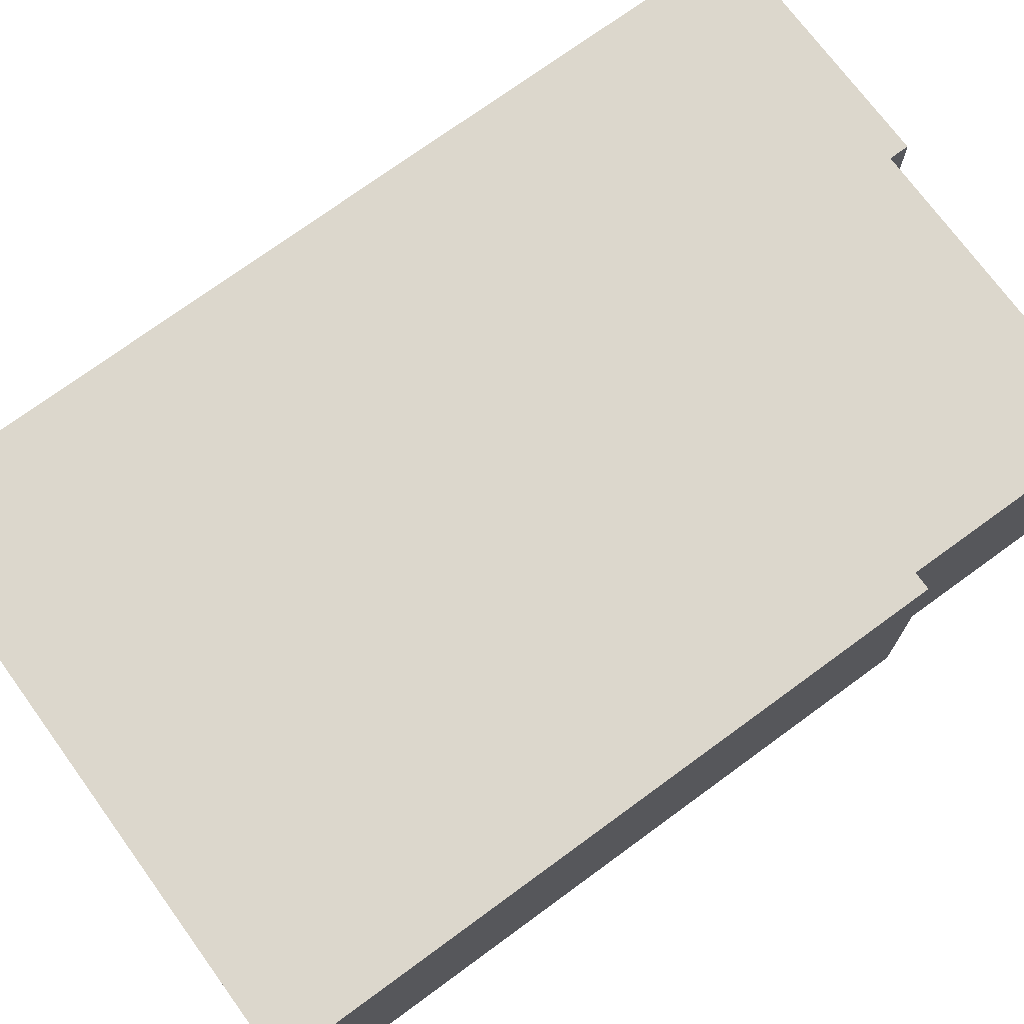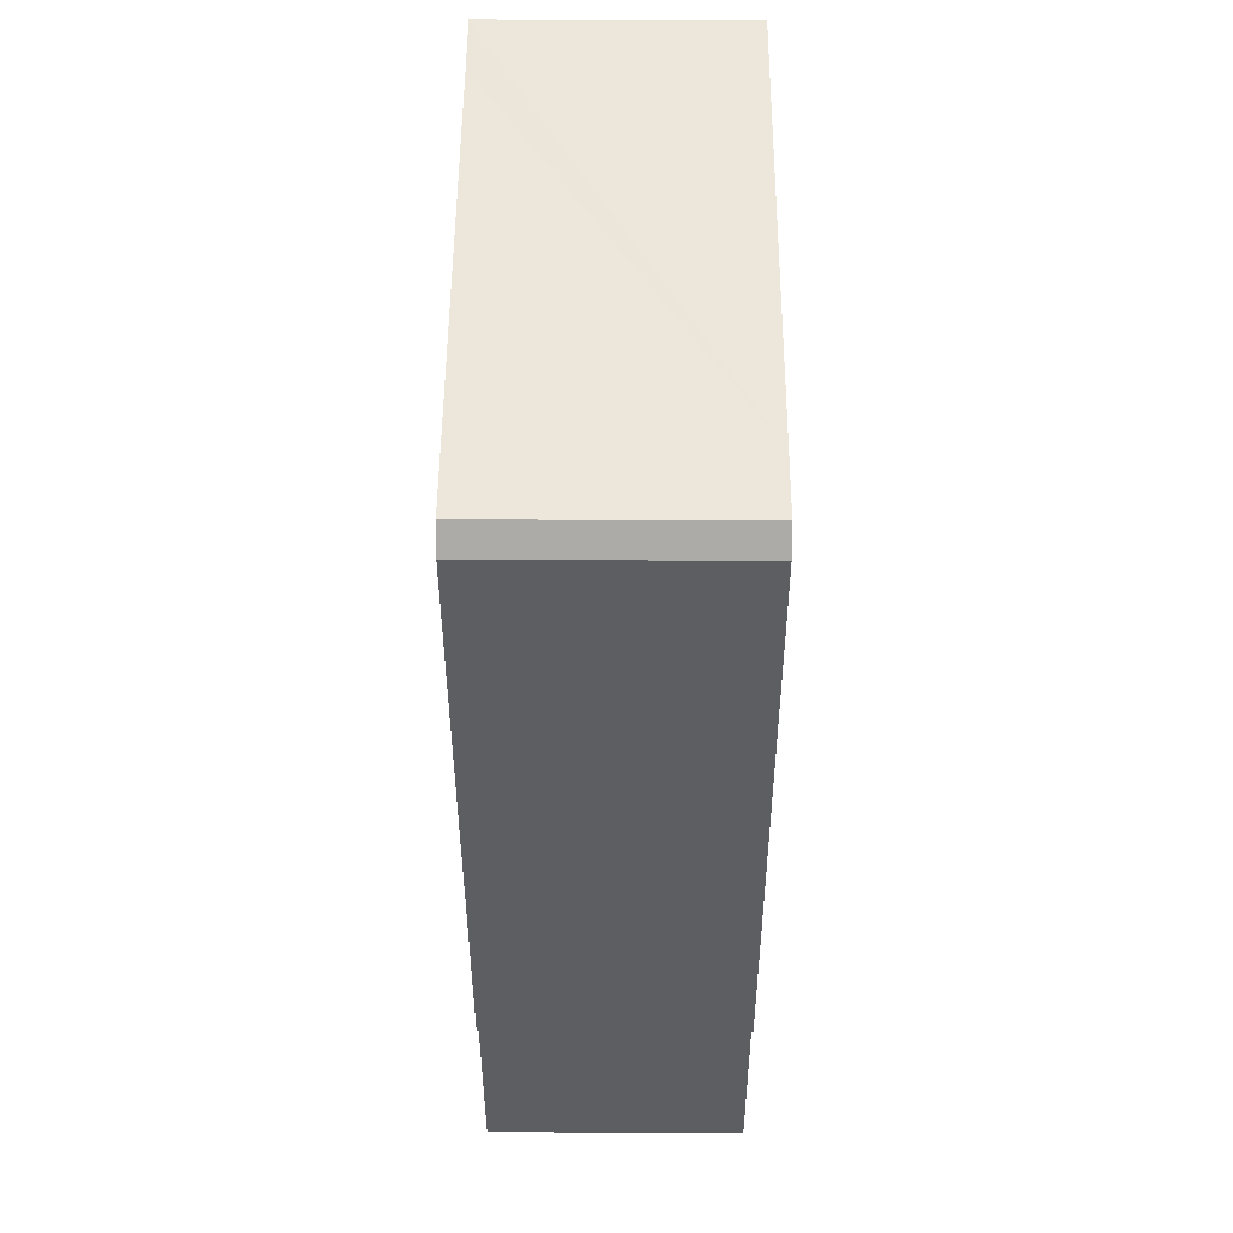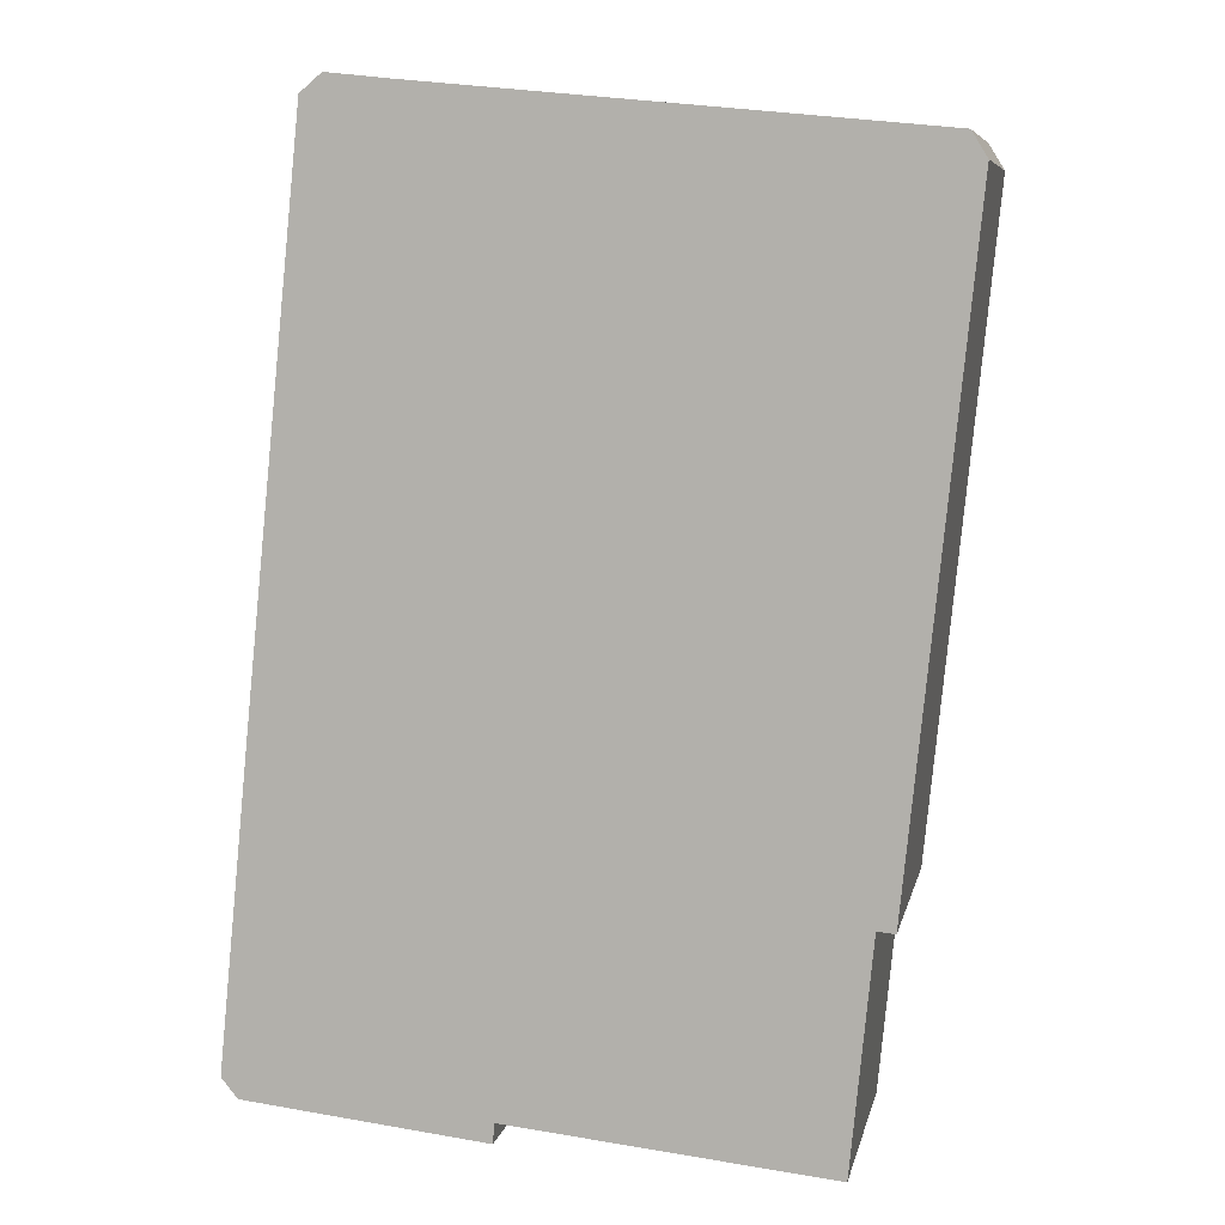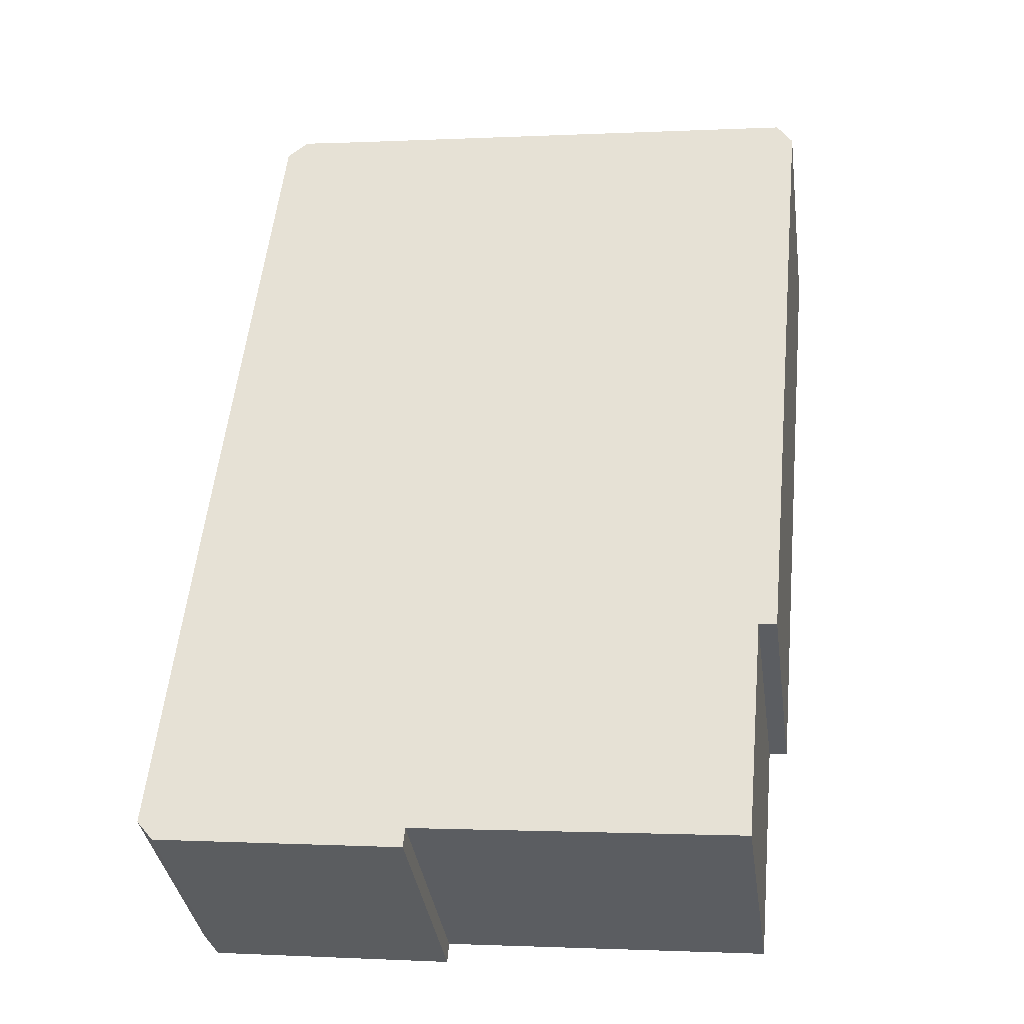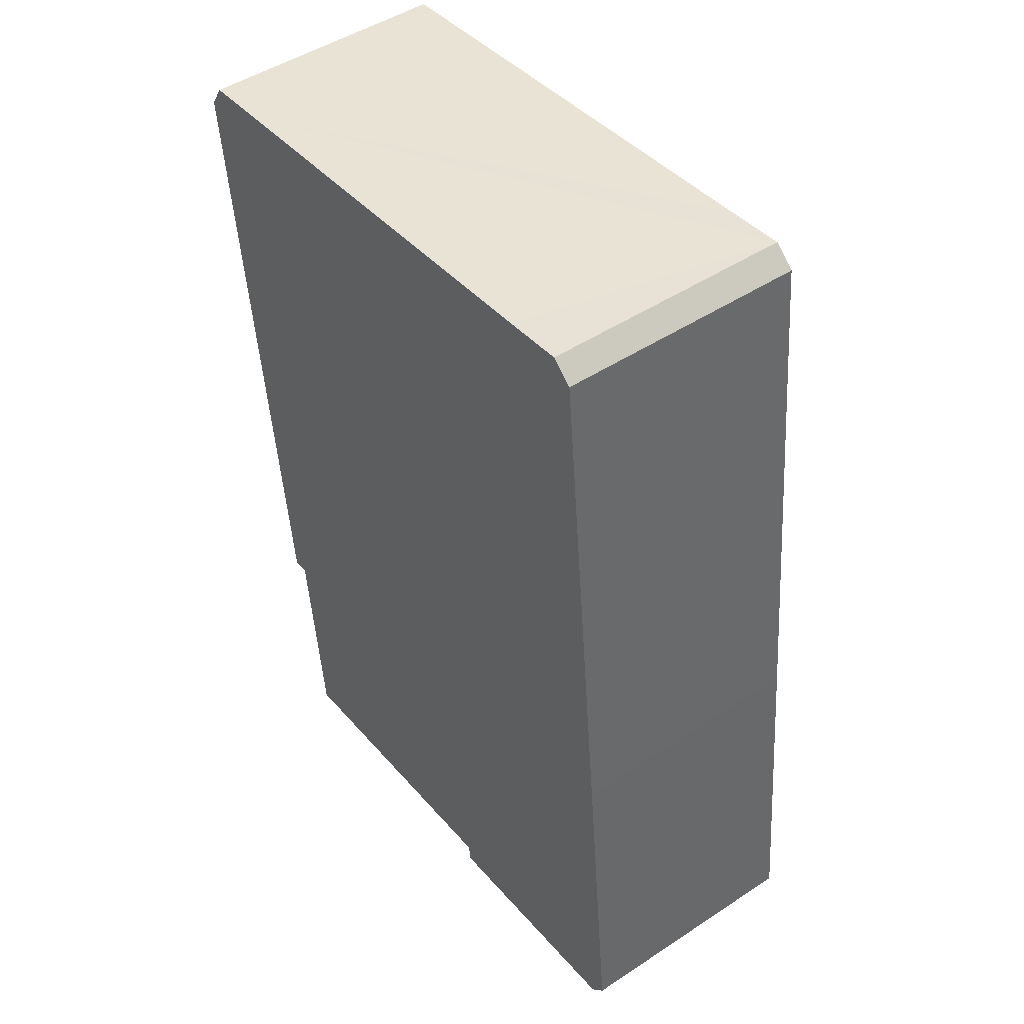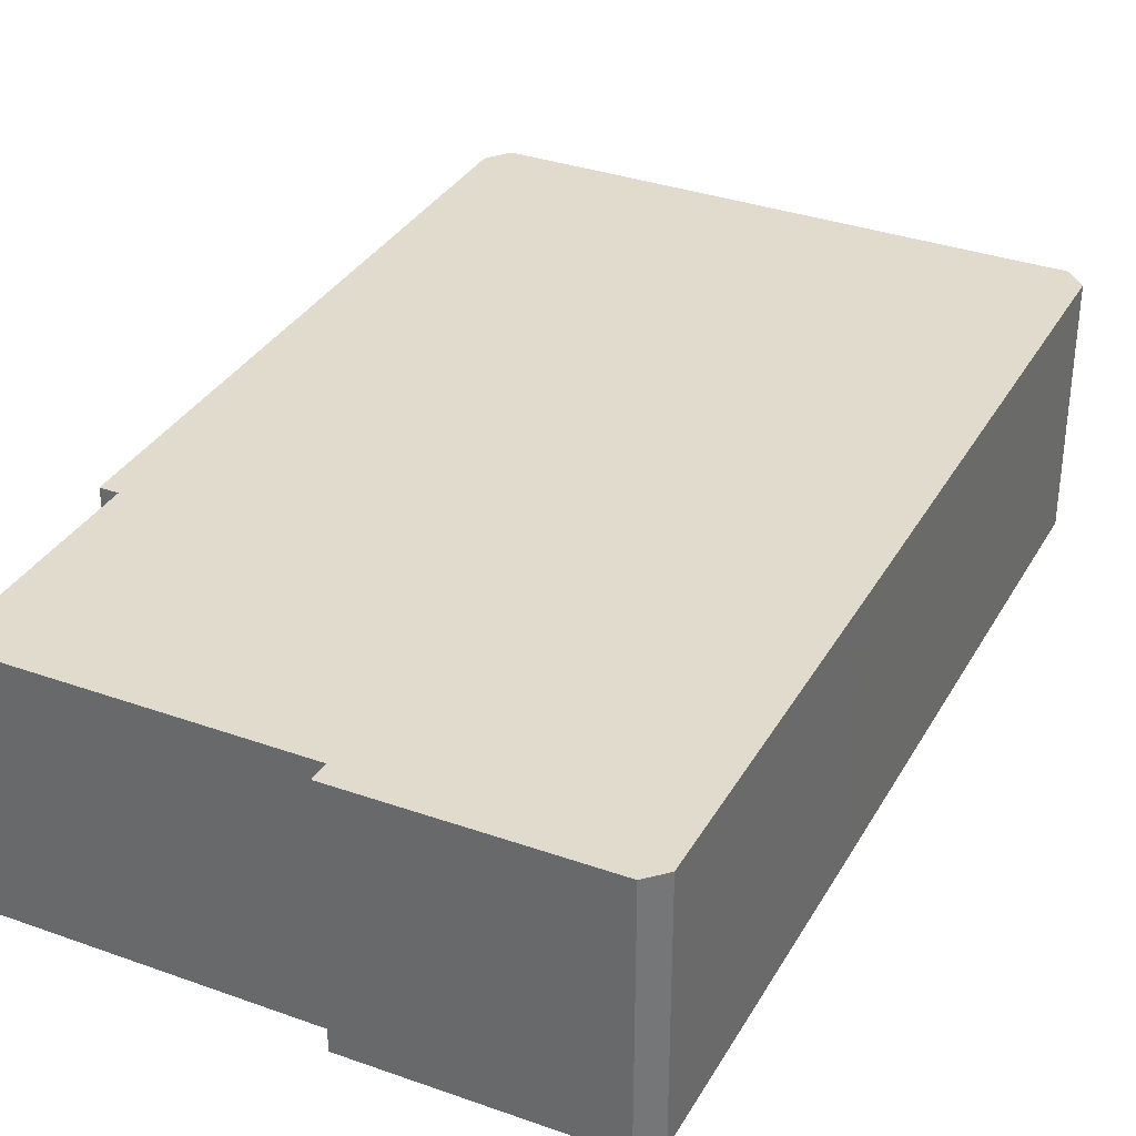
<metadata>
{"format":"obj","ext":"obj","renderer":"f3d","projection":"perspective","resolution":1024,"background":"white","views":[{"elev":73.0,"azim":59.5,"up":"+Y"},{"elev":45.3,"azim":90.3,"up":"+Z"},{"elev":7.7,"azim":11.7,"up":"+Z"},{"elev":-36.6,"azim":8.0,"up":"+Z"},{"elev":47.8,"azim":-126.5,"up":"+Z"},{"elev":33.9,"azim":-148.4,"up":"+Y"}]}
</metadata>
<code>
v  6.338 9.13 32.66
v  3.284 9.13 32.24
v  4.078 9.13 32.91
v  1.269 9.13 12.67
v  21.92 9.13 31.16
v  24.31 9.13 30.92
v  24.87 9.13 30.02
v  22.47 9.13 6.106
v  21.82 9.13 6.17
v  0 9.13 5.591e-16
v  0.593 9.13 -0.728
v  9.431 9.13 -0.938
v  21.02 9.13 -2.088
v  9.369 9.13 -1.661
v  4.078 -2.015e-15 32.91
v  6.338 -2e-15 32.66
v  21.92 -1.908e-15 31.16
v  24.31 -1.893e-15 30.92
v  24.87 -1.838e-15 30.02
v  22.47 -3.739e-16 6.106
v  21.82 -3.778e-16 6.17
v  21.02 1.279e-16 -2.088
v  9.431 5.744e-17 -0.938
v  9.369 1.017e-16 -1.661
v  0.593 4.458e-17 -0.728
v  0 0 0
v  1.269 -7.76e-16 12.67
v  3.284 -1.974e-15 32.24
g defaultobject
f 1 2 3
f 2 1 4
f 4 1 5
f 4 5 6
f 4 6 7
f 4 7 8
f 4 8 9
f 4 9 10
f 10 9 11
f 11 9 12
f 13 12 9
f 14 11 12
f 15 1 3
f 1 15 5
f 5 15 16
f 5 16 17
f 5 17 6
f 6 17 18
f 18 7 6
f 7 18 19
f 19 8 7
f 8 19 20
f 21 13 9
f 13 21 22
f 23 14 12
f 14 23 24
f 20 9 8
f 9 20 21
f 22 12 13
f 12 22 23
f 24 11 14
f 11 24 25
f 25 10 11
f 10 25 26
f 26 4 10
f 4 26 27
f 4 27 2
f 2 27 28
f 28 3 2
f 3 28 15
f 24 26 25
f 26 24 27
f 27 24 23
f 27 23 22
f 27 22 21
f 27 21 28
f 28 21 20
f 28 20 19
f 28 19 15
f 15 19 16
f 16 19 17
f 17 19 18

</code>
